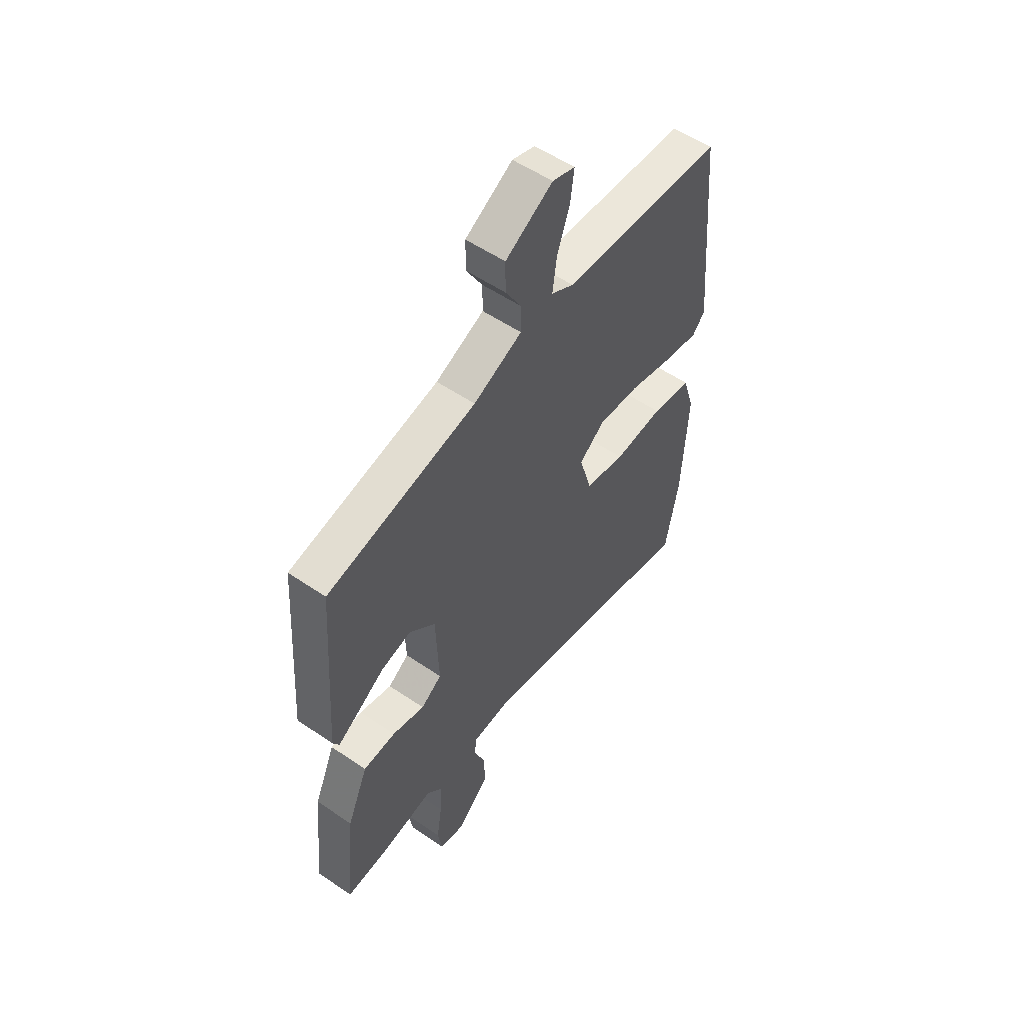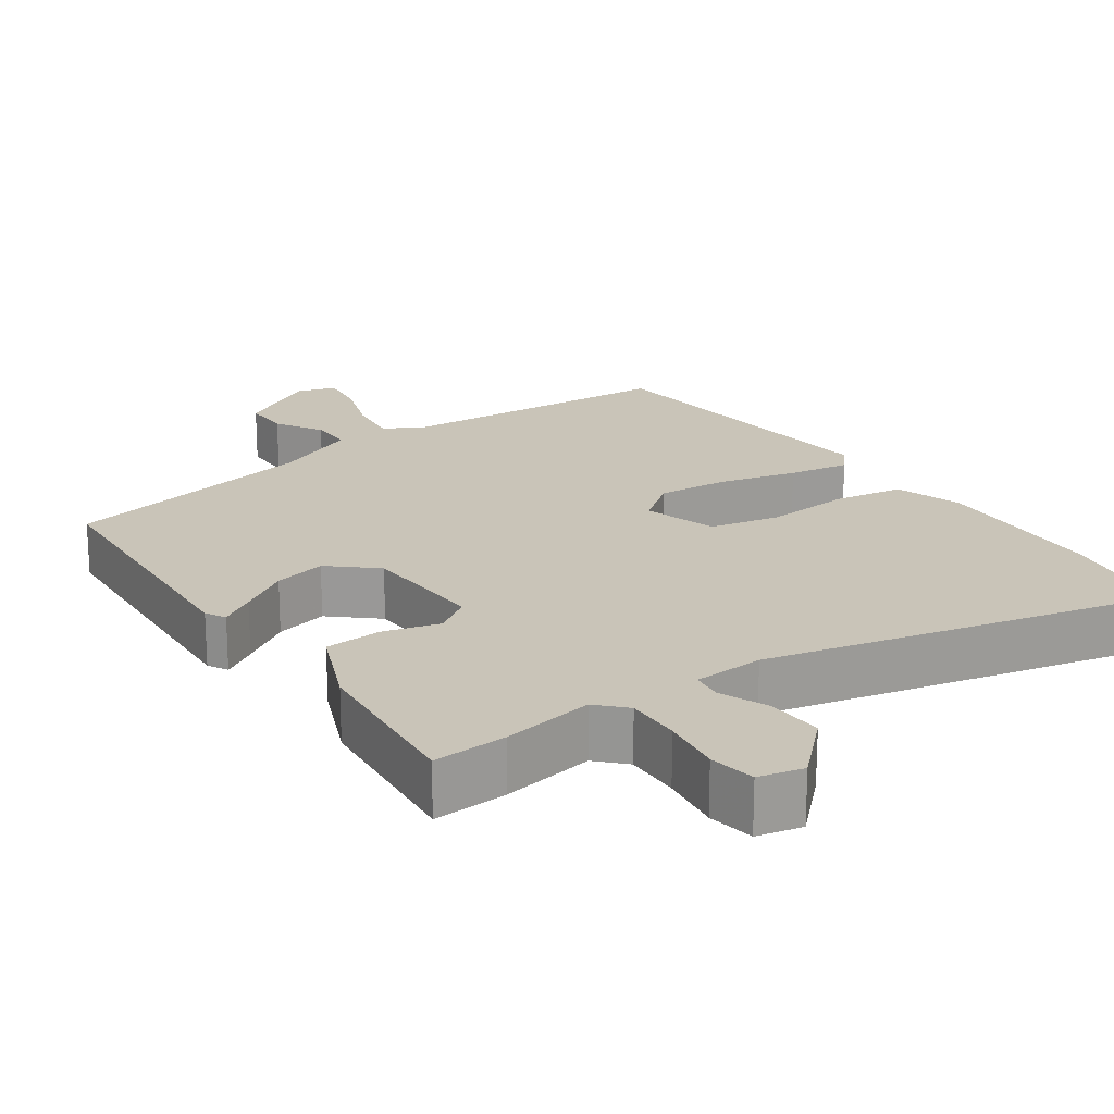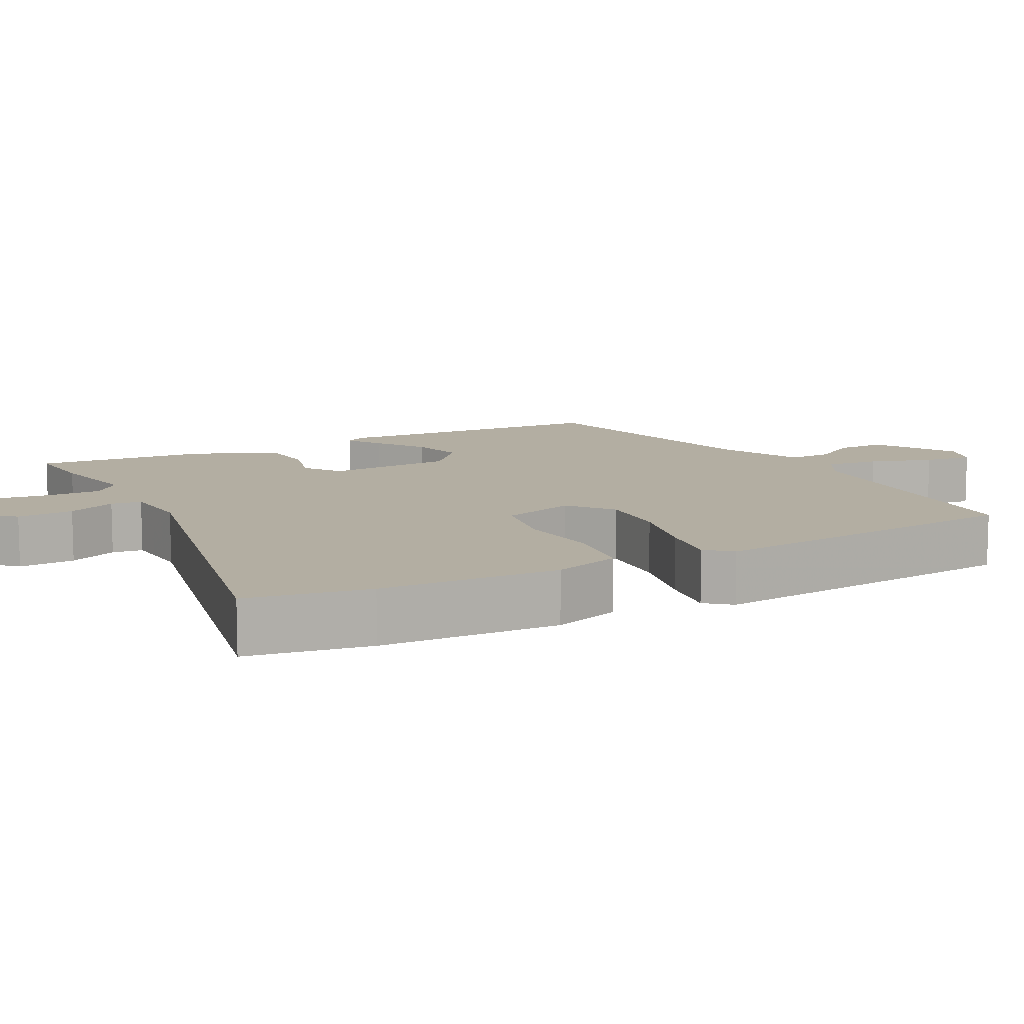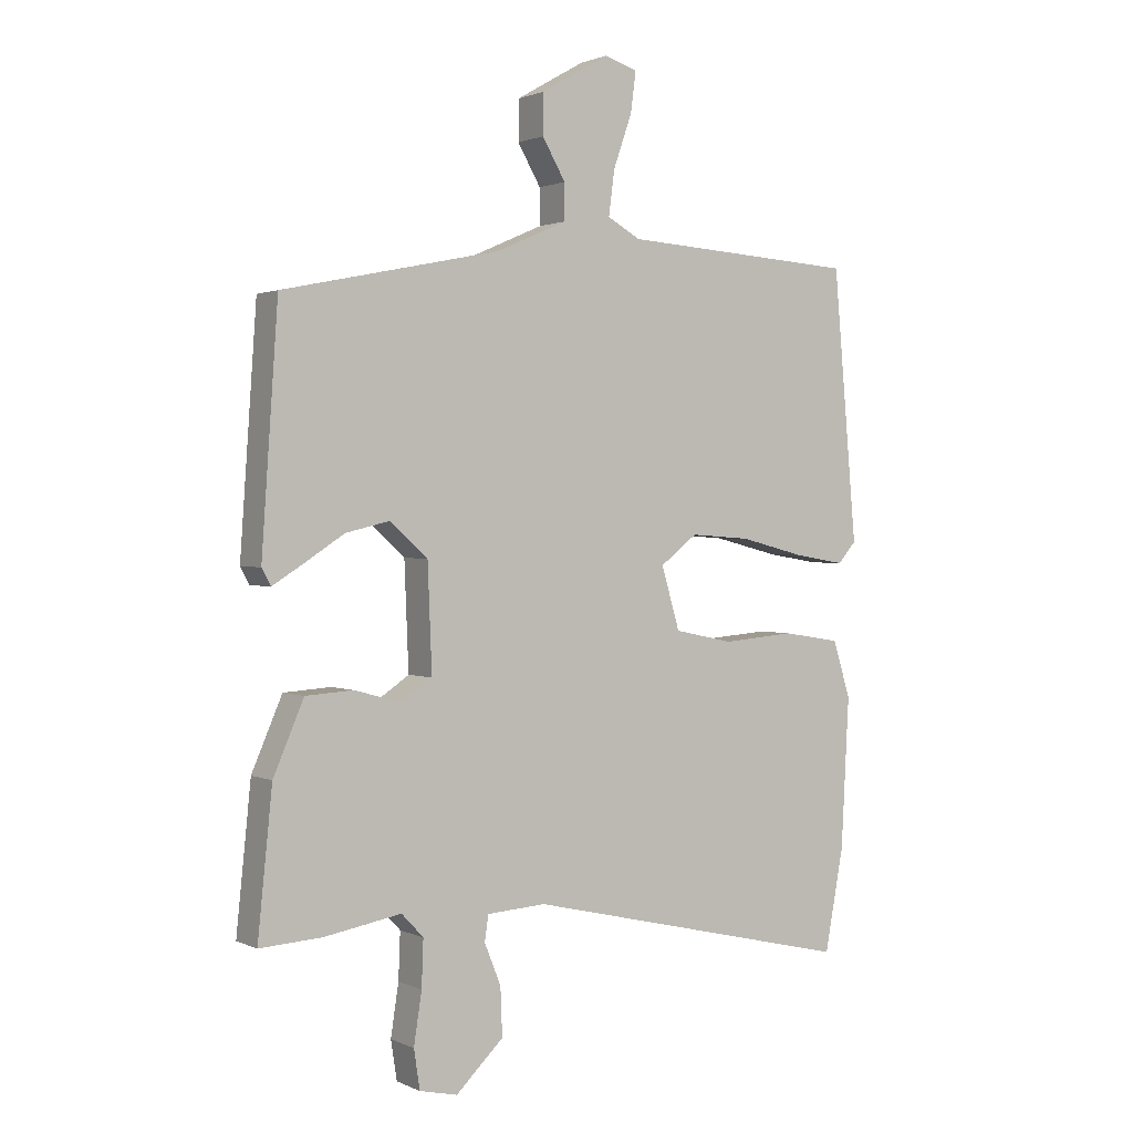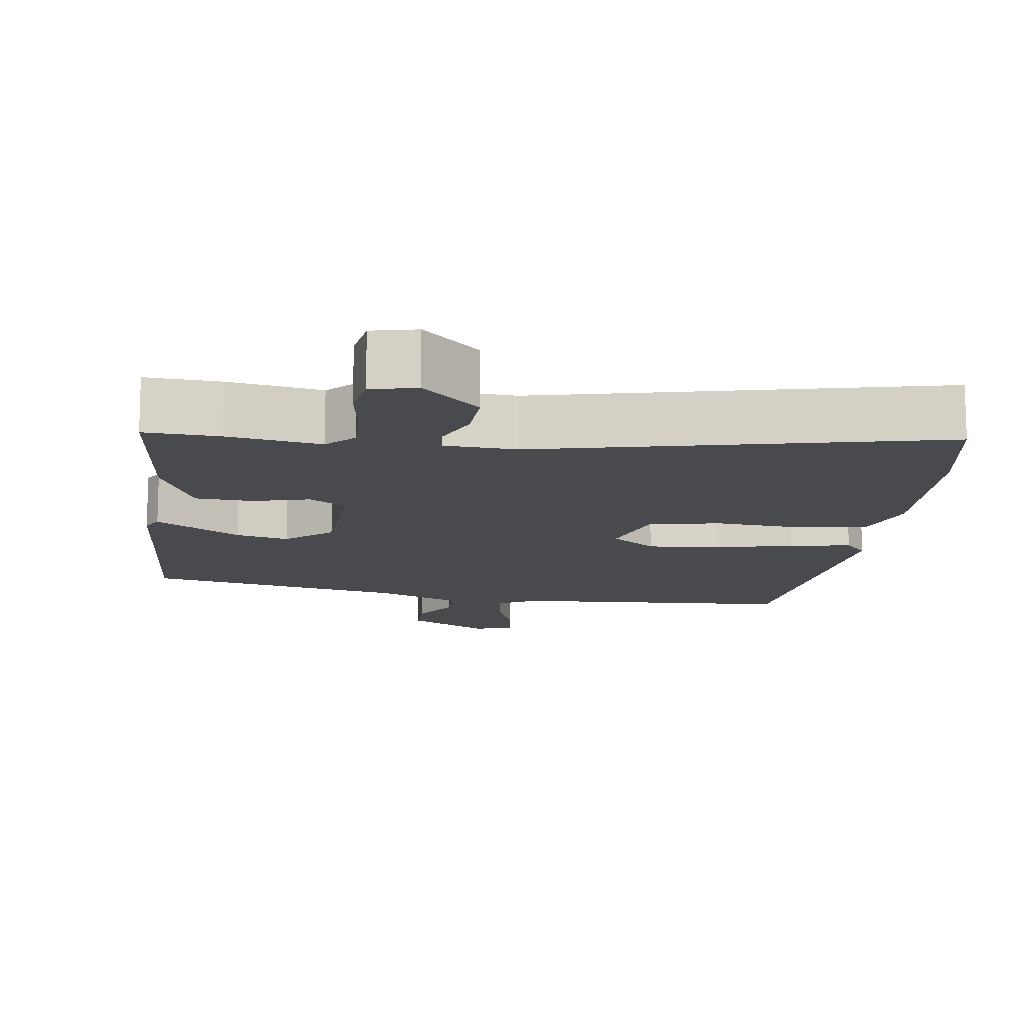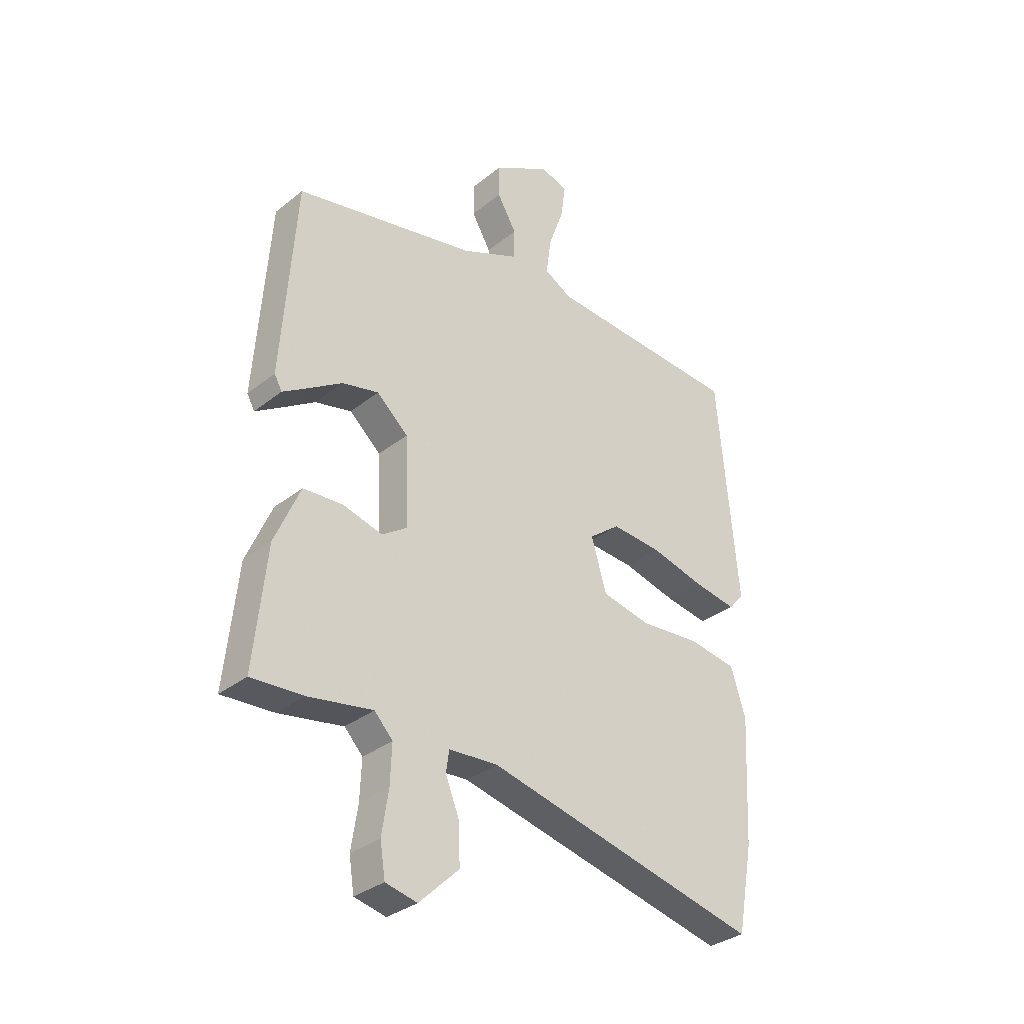
<metadata>
{"format":"obj","ext":"obj","renderer":"f3d","projection":"perspective","resolution":1024,"background":"white","views":[{"elev":54.7,"azim":125.9,"up":"+Z"},{"elev":20.1,"azim":144.9,"up":"+Y"},{"elev":10.8,"azim":-118.8,"up":"+Y"},{"elev":1.4,"azim":147.3,"up":"+Z"},{"elev":-12.8,"azim":172.0,"up":"+Y"},{"elev":-32.9,"azim":137.5,"up":"+Z"}]}
</metadata>
<code>
v 0.5 0.07 0.416
v 0.527 0.07 0.03
v 0.512 0.07 0.003
v 0.464 0.07 0.033
v 0.396 0.07 0.077
v 0.324 0.07 0.094
v 0.262 0.07 0.039
v 0.255 0.07 -0.134
v 0.305 0.07 -0.168
v 0.383 0.07 -0.147
v 0.461 0.07 -0.152
v 0.511 0.07 -0.268
v 0.535 0.07 -0.502
v 0.433 0.07 -0.496
v 0.306 0.07 -0.474
v 0.27 0.07 -0.512
v 0.273 0.07 -0.588
v 0.286 0.07 -0.672
v 0.276 0.07 -0.736
v 0.214 0.07 -0.75
v 0.136 0.07 -0.675
v 0.139 0.07 -0.597
v 0.166 0.07 -0.53
v 0.16 0.07 -0.488
v 0.063 0.07 -0.482
v -0.48 0.07 -0.609
v -0.511 0.07 -0.442
v -0.524 0.07 -0.196
v -0.495 0.07 -0.103
v -0.399 0.07 -0.088
v -0.281 0.07 -0.098
v -0.184 0.07 -0.078
v -0.154 0.07 0.024
v -0.215 0.07 0.071
v -0.314 0.07 0.064
v -0.421 0.07 0.037
v -0.505 0.07 0.023
v -0.535 0.07 0.057
v -0.496 0.07 0.5
v -0.108 0.07 0.524
v -0.054 0.07 0.554
v -0.064 0.07 0.628
v -0.094 0.07 0.713
v -0.103 0.07 0.78
v -0.049 0.07 0.797
v 0.064 0.07 0.732
v 0.064 0.07 0.666
v 0.026 0.07 0.601
v 0.026 0.07 0.542
v 0.142 0.07 0.491
v 0.5 0 0.416
v 0.527 0 0.03
v 0.512 0 0.003
v 0.464 0 0.033
v 0.396 0 0.077
v 0.324 0 0.094
v 0.262 0 0.039
v 0.255 0 -0.134
v 0.305 0 -0.168
v 0.383 0 -0.147
v 0.461 0 -0.152
v 0.511 0 -0.268
v 0.535 0 -0.502
v 0.433 0 -0.496
v 0.306 0 -0.474
v 0.27 0 -0.512
v 0.273 0 -0.588
v 0.286 0 -0.672
v 0.276 0 -0.736
v 0.214 0 -0.75
v 0.136 0 -0.675
v 0.139 0 -0.597
v 0.166 0 -0.53
v 0.16 0 -0.488
v 0.063 0 -0.482
v -0.48 0 -0.609
v -0.511 0 -0.442
v -0.524 0 -0.196
v -0.495 0 -0.103
v -0.399 0 -0.088
v -0.281 0 -0.098
v -0.184 0 -0.078
v -0.154 0 0.024
v -0.215 0 0.071
v -0.314 0 0.064
v -0.421 0 0.037
v -0.505 0 0.023
v -0.535 0 0.057
v -0.496 0 0.5
v -0.108 0 0.524
v -0.054 0 0.554
v -0.064 0 0.628
v -0.094 0 0.713
v -0.103 0 0.78
v -0.049 0 0.797
v 0.064 0 0.732
v 0.064 0 0.666
v 0.026 0 0.601
v 0.026 0 0.542
v 0.142 0 0.491
f 45 46 47 48
f 45 48 49
f 42 43 44 45
f 41 42 45 49
f 40 41 49 50
f 35 36 37 38
f 34 35 38 39
f 33 34 39 40
f 28 29 30 31
f 28 31 32
f 25 26 27 28
f 24 25 28 32
f 20 21 22 23
f 20 23 24
f 17 18 19 20
f 16 17 20 24
f 15 16 24 32
f 9 10 11 12
f 9 12 13 14
f 2 3 4 5
f 50 1 2 5
f 50 5 6
f 33 40 50 6
f 32 33 6 7
f 8 9 14 15
f 8 15 32
f 7 8 32
f 98 97 96 95
f 99 98 95
f 95 94 93 92
f 99 95 92 91
f 100 99 91 90
f 88 87 86 85
f 89 88 85 84
f 90 89 84 83
f 81 80 79 78
f 82 81 78
f 78 77 76 75
f 82 78 75 74
f 73 72 71 70
f 74 73 70
f 70 69 68 67
f 74 70 67 66
f 82 74 66 65
f 62 61 60 59
f 64 63 62 59
f 55 54 53 52
f 55 52 51 100
f 56 55 100
f 56 100 90 83
f 57 56 83 82
f 65 64 59 58
f 82 65 58
f 82 58 57
f 1 51 52 2
f 2 52 53 3
f 3 53 54 4
f 4 54 55 5
f 5 55 56 6
f 6 56 57 7
f 7 57 58 8
f 8 58 59 9
f 9 59 60 10
f 10 60 61 11
f 11 61 62 12
f 12 62 63 13
f 13 63 64 14
f 14 64 65 15
f 15 65 66 16
f 16 66 67 17
f 17 67 68 18
f 18 68 69 19
f 19 69 70 20
f 20 70 71 21
f 21 71 72 22
f 22 72 73 23
f 23 73 74 24
f 24 74 75 25
f 25 75 76 26
f 26 76 77 27
f 27 77 78 28
f 28 78 79 29
f 29 79 80 30
f 30 80 81 31
f 31 81 82 32
f 32 82 83 33
f 33 83 84 34
f 34 84 85 35
f 35 85 86 36
f 36 86 87 37
f 37 87 88 38
f 38 88 89 39
f 39 89 90 40
f 40 90 91 41
f 41 91 92 42
f 42 92 93 43
f 43 93 94 44
f 44 94 95 45
f 45 95 96 46
f 46 96 97 47
f 47 97 98 48
f 48 98 99 49
f 49 99 100 50
f 50 100 51 1

</code>
